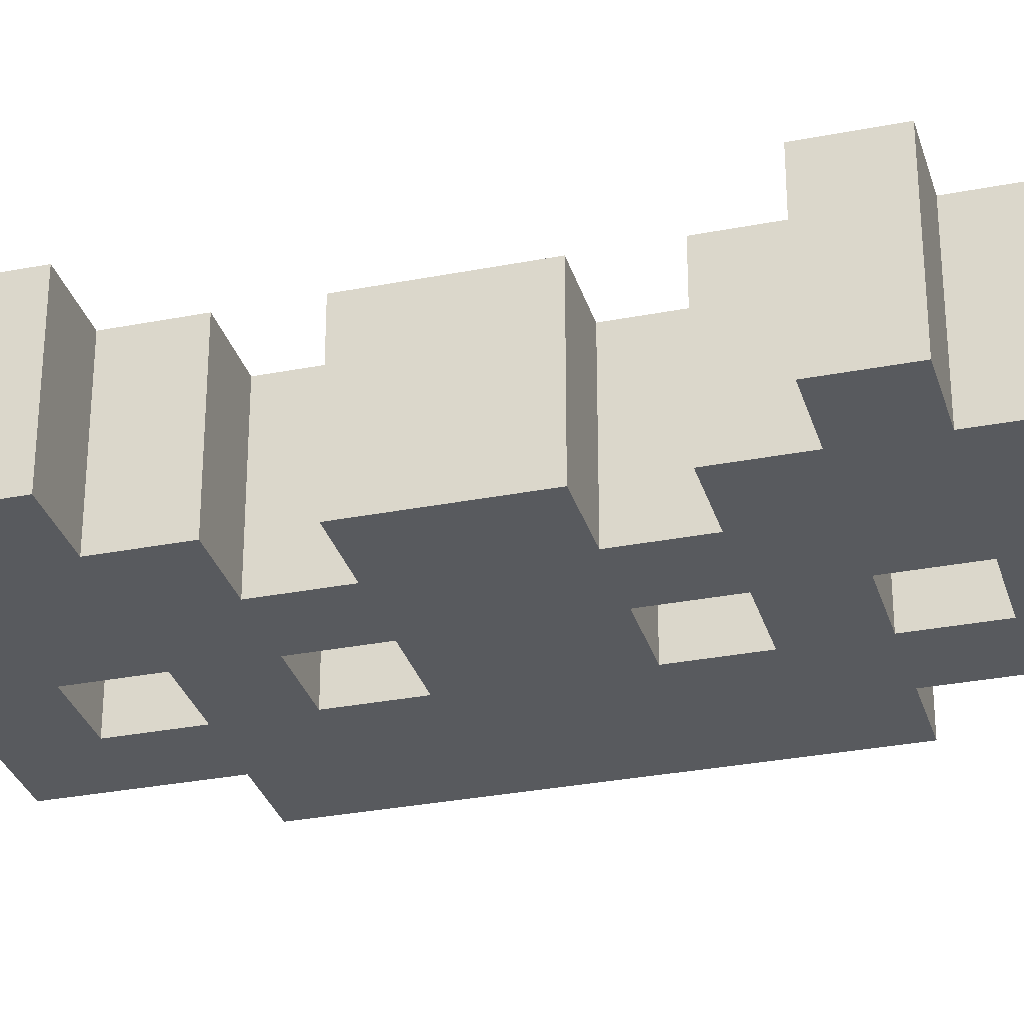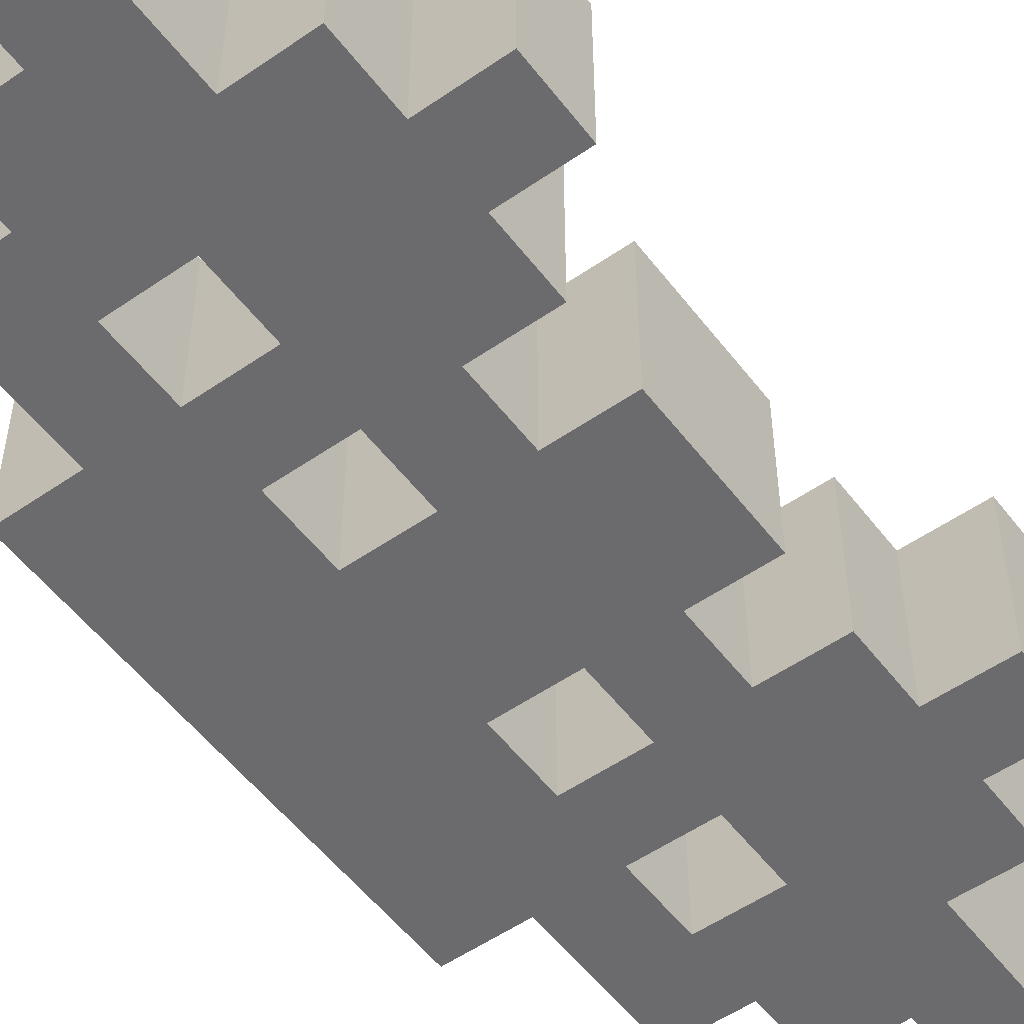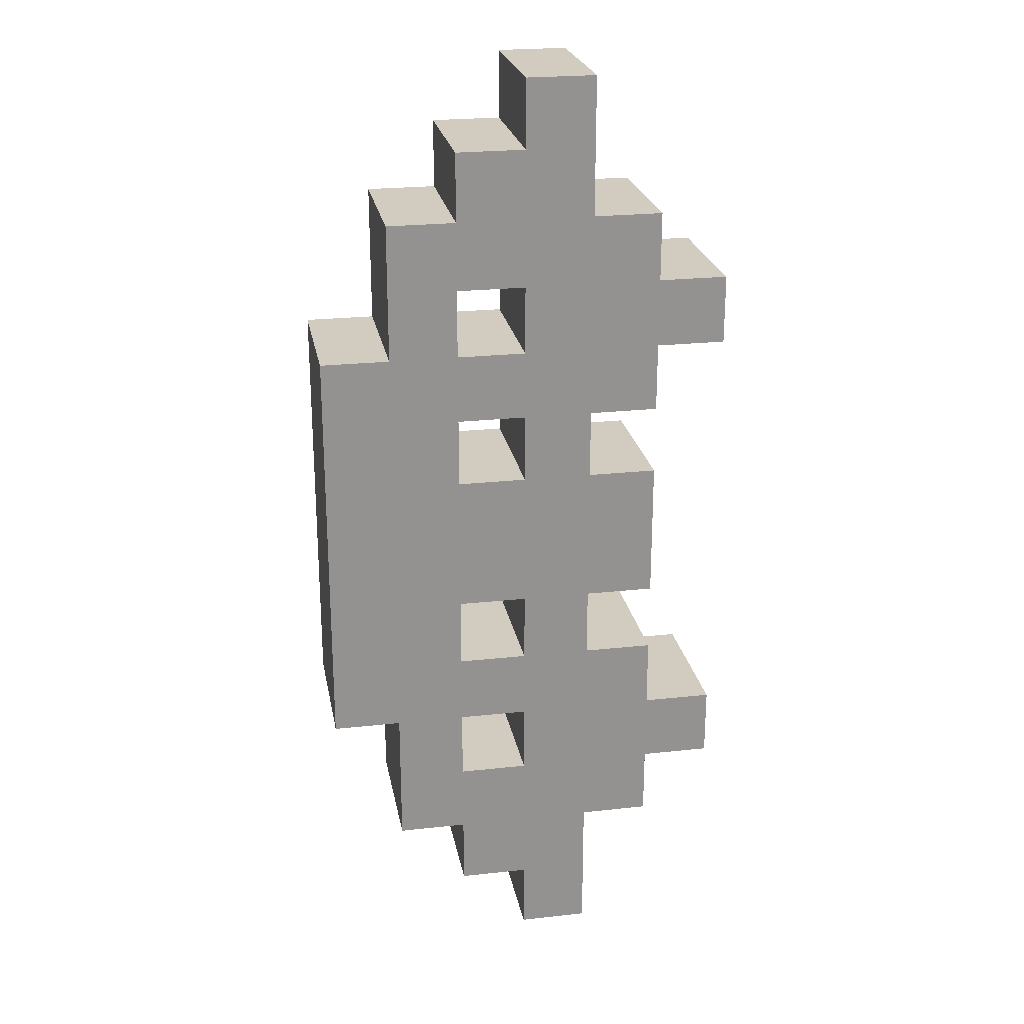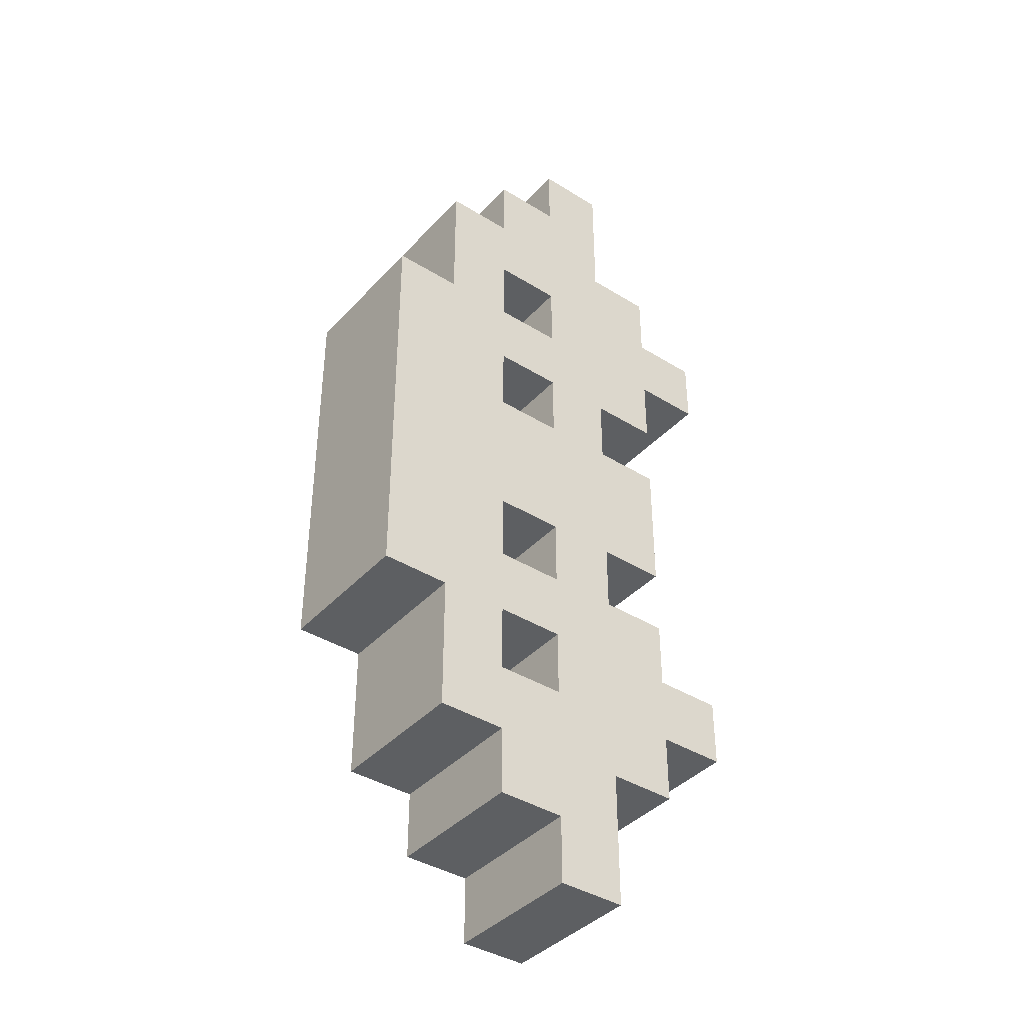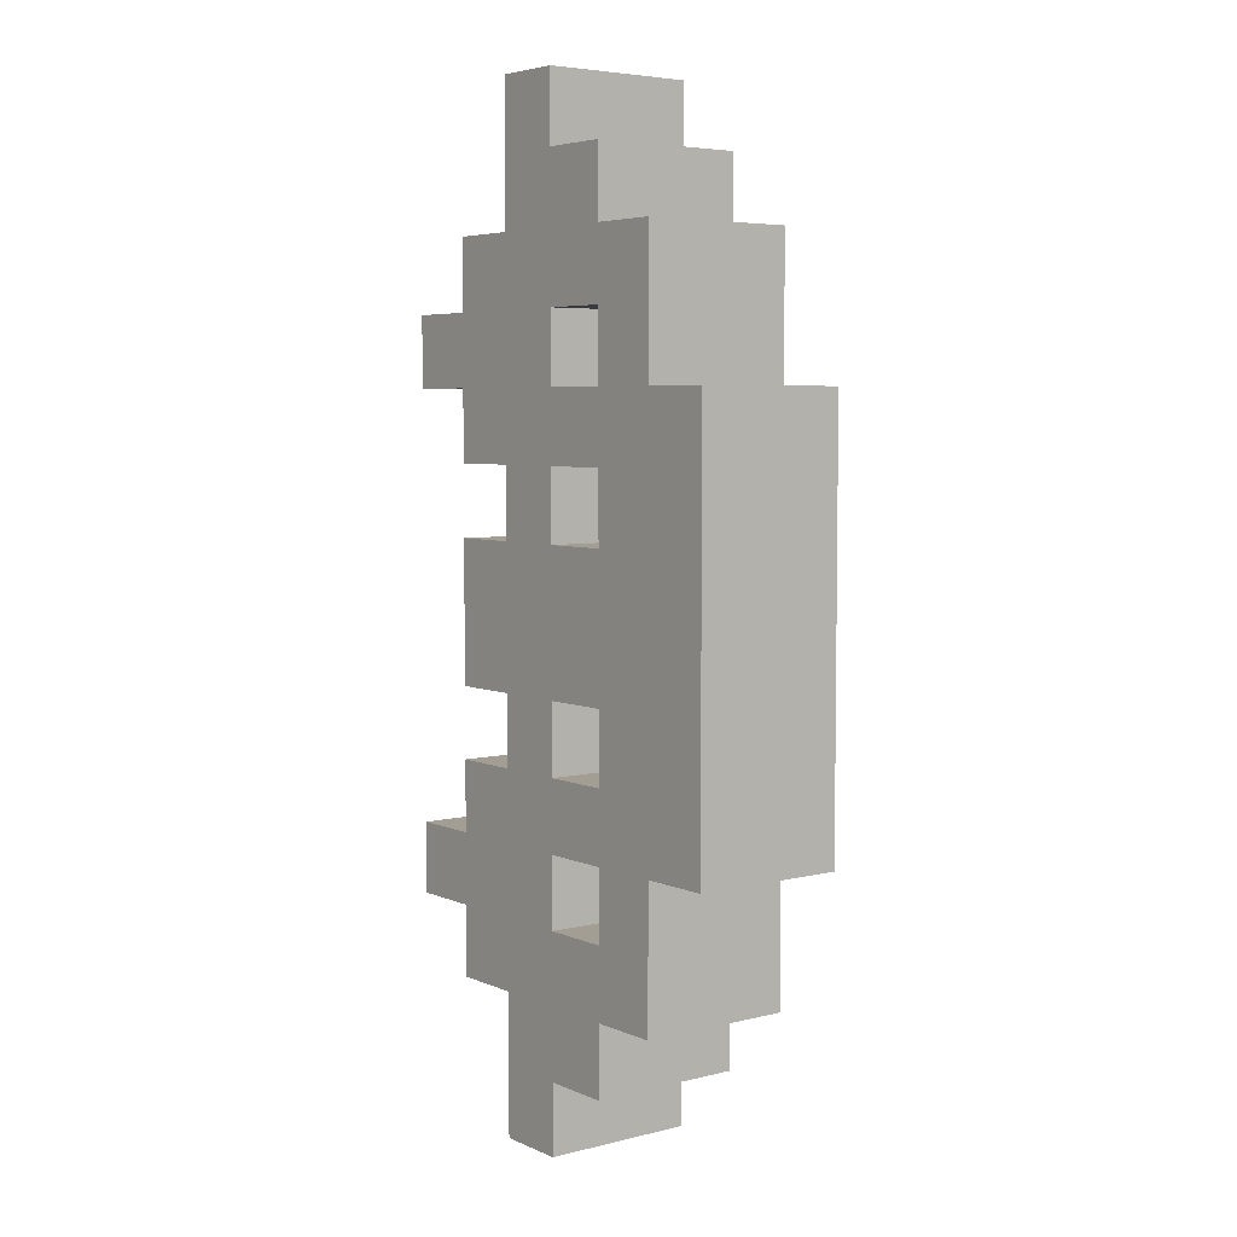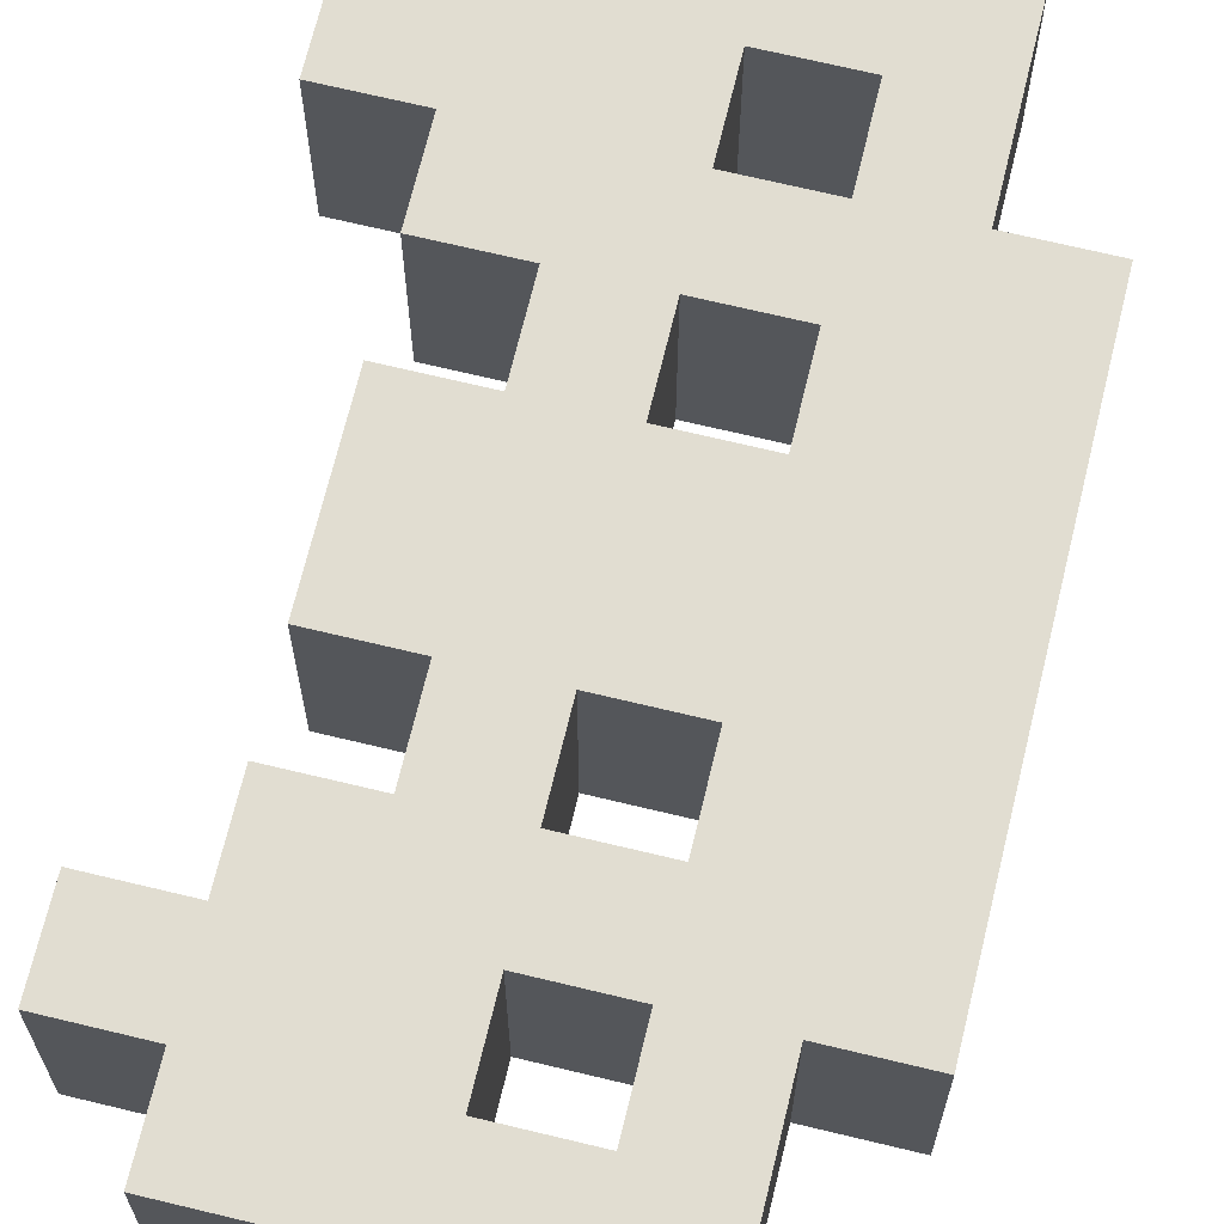
<metadata>
{"format":"obj","ext":"obj","renderer":"f3d","projection":"perspective","resolution":1024,"background":"white","views":[{"elev":-30.8,"azim":105.7,"up":"+Y"},{"elev":-53.5,"azim":36.5,"up":"+Y"},{"elev":23.8,"azim":-10.4,"up":"+Z"},{"elev":-39.7,"azim":-37.6,"up":"+Z"},{"elev":5.2,"azim":-127.5,"up":"+Z"},{"elev":68.9,"azim":-166.4,"up":"+Y"}]}
</metadata>
<code>
o Grid
v 0.9402 -1.056 6.221
v -0.8372 -1.056 4.444
v 0.9402 -1.056 4.444
v -2.615 -1.056 2.666
v -0.8372 -1.056 2.666
v 2.718 -1.056 2.666
v -2.615 -1.056 0.8887
v -0.8372 -1.056 0.8887
v 0.9402 -1.056 0.8887
v -2.615 -1.056 -0.8887
v -0.8372 -1.056 -0.8887
v 0.9402 -1.056 -0.8887
v -2.615 -1.056 -2.666
v -0.8372 -1.056 -2.666
v 2.718 -1.056 -2.666
v -0.8372 -1.056 -4.444
v 0.9402 -1.056 -4.444
v 0.9402 -1.056 -6.221
v 0.05152 -1.056 6.221
v -0.8372 -1.056 5.332
v -1.726 -1.056 4.444
v 0.9402 -1.056 5.332
v 1.829 -1.056 4.444
v -0.8372 -1.056 3.555
v -1.726 -1.056 2.666
v 0.05152 -1.056 2.666
v 2.718 -1.056 3.555
v 1.829 -1.056 2.666
v -2.615 -1.056 1.777
v -0.8372 -1.056 1.777
v 0.9402 -1.056 1.777
v 0.05152 -1.056 0.8887
v 1.829 -1.056 0.8887
v -2.615 -1.056 -0
v 0.05152 -1.056 -0.8887
v 1.829 -1.056 -0.8887
v -2.615 -1.056 -1.777
v -0.8372 -1.056 -1.777
v -1.726 -1.056 -2.666
v 0.9402 -1.056 -1.777
v 0.05152 -1.056 -2.666
v 1.829 -1.056 -2.666
v -0.8372 -1.056 -3.555
v -1.726 -1.056 -4.444
v 2.718 -1.056 -3.555
v 1.829 -1.056 -4.444
v -0.8372 -1.056 -5.332
v 0.9402 -1.056 -5.332
v 0.05152 -1.056 -6.221
v 0.05152 -1.056 5.332
v -1.726 -1.056 3.555
v 0.05152 -1.056 3.555
v 1.829 -1.056 3.555
v 0.05152 -1.056 1.777
v 1.829 -1.056 1.777
v 1.829 -1.056 -0
v 0.05152 -1.056 -1.777
v 1.829 -1.056 -1.777
v -1.726 -1.056 -3.555
v 0.05152 -1.056 -3.555
v 1.829 -1.056 -3.555
v 0.05152 -1.056 -5.332
v 0.9402 0.8611 6.221
v -0.8372 0.8611 4.444
v 0.9402 0.8611 4.444
v -2.615 0.8611 2.666
v -0.8372 0.8611 2.666
v 0.9402 0.8611 2.666
v 2.718 0.8611 2.666
v -2.615 0.8611 0.8887
v -0.8372 0.8611 0.8887
v 0.9402 0.8611 0.8887
v -2.615 0.8611 -0.8887
v -0.8372 0.8611 -0.8887
v 0.9402 0.8611 -0.8887
v -2.615 0.8611 -2.666
v -0.8372 0.8611 -2.666
v 0.9402 0.8611 -2.666
v 2.718 0.8611 -2.666
v -0.8372 0.8611 -4.444
v 0.9402 0.8611 -4.444
v 0.9402 0.8611 -6.221
v 0.05152 0.8611 6.221
v -0.8372 0.8611 5.332
v -1.726 0.8611 4.444
v 0.9402 0.8611 5.332
v 0.05152 0.8611 4.444
v 1.829 0.8611 4.444
v -0.8372 0.8611 3.555
v -1.726 0.8611 2.666
v 0.9402 0.8611 3.555
v 0.05152 0.8611 2.666
v 2.718 0.8611 3.555
v 1.829 0.8611 2.666
v -2.615 0.8611 1.777
v -0.8372 0.8611 1.777
v -1.726 0.8611 0.8887
v 0.9402 0.8611 1.777
v 0.05152 0.8611 0.8887
v 1.829 0.8611 0.8887
v -2.615 0.8611 -0
v -0.8372 0.8611 -0
v -1.726 0.8611 -0.8887
v 0.9402 0.8611 -0
v 0.05152 0.8611 -0.8887
v 1.829 0.8611 -0.8887
v -2.615 0.8611 -1.777
v -0.8372 0.8611 -1.777
v -1.726 0.8611 -2.666
v 0.9402 0.8611 -1.777
v 0.05152 0.8611 -2.666
v 1.829 0.8611 -2.666
v -0.8372 0.8611 -3.555
v -1.726 0.8611 -4.444
v 0.9402 0.8611 -3.555
v 0.05152 0.8611 -4.444
v 2.718 0.8611 -3.555
v 1.829 0.8611 -4.444
v -0.8372 0.8611 -5.332
v 0.9402 0.8611 -5.332
v 0.05152 0.8611 -6.221
v 0.05152 0.8611 5.332
v -1.726 0.8611 3.555
v 0.05152 0.8611 3.555
v 1.829 0.8611 3.555
v -1.726 0.8611 1.777
v 0.05152 0.8611 1.777
v 1.829 0.8611 1.777
v -1.726 0.8611 -0
v 0.05152 0.8611 -0
v 1.829 0.8611 -0
v -1.726 0.8611 -1.777
v 0.05152 0.8611 -1.777
v 1.829 0.8611 -1.777
v -1.726 0.8611 -3.555
v 0.05152 0.8611 -3.555
v 1.829 0.8611 -3.555
v 0.05152 0.8611 -5.332
g Grid_Grid_BONUS_SHIP
f 14 77 111
f 23 88 65
f 41 111 136
f 47 119 138
f 55 128 94
f 38 108 74
f 22 86 63
f 28 94 69
f 5 67 89
f 51 123 90
f 32 99 71
f 17 81 118
f 50 122 84
f 56 131 100
f 58 134 110
f 61 137 117
f 2 64 85
f 34 101 73
f 13 76 109
f 9 72 98
f 62 138 121
f 12 75 106
f 36 106 131
f 24 89 124
f 19 83 122
f 10 73 107
f 44 114 80
f 3 65 86
f 15 79 112
f 30 96 127
f 42 112 134
f 4 66 95
f 43 113 77
f 8 71 96
f 49 121 82
f 39 109 135
f 11 74 105
f 6 69 93
f 52 124 92
f 46 118 137
f 27 93 125
f 20 84 64
f 48 120 81
f 37 107 76
f 59 135 114
f 26 92 67
f 57 133 108
f 54 127 99
f 16 43 59
f 86 65 87
f 89 67 90
f 91 68 92
f 93 69 94
f 96 71 97
f 98 72 99
f 102 74 103
f 104 75 105
f 108 77 109
f 133 110 78
f 113 80 114
f 136 115 81
f 120 82 121
f 122 87 64
f 63 86 122
f 64 89 123
f 87 124 89
f 65 91 124
f 125 94 68
f 88 125 91
f 126 97 70
f 90 126 95
f 67 96 126
f 92 127 96
f 68 98 127
f 94 128 98
f 129 103 73
f 97 129 101
f 71 102 129
f 130 105 74
f 99 130 102
f 72 104 130
f 131 106 75
f 100 131 104
f 132 109 76
f 103 132 107
f 74 108 132
f 133 111 77
f 75 110 133
f 134 112 78
f 77 113 135
f 136 116 80
f 111 78 115
f 137 118 81
f 112 137 115
f 79 117 137
f 116 138 119
f 81 120 138
f 21 85 123
f 18 82 120
f 45 117 79
f 25 90 66
f 16 80 119
f 53 125 88
f 31 98 128
f 1 63 83
f 7 70 101
f 60 136 113
f 33 100 72
f 35 105 133
f 29 95 70
f 40 110 75
f 62 60 16
f 16 47 62
f 60 43 16
f 48 62 49
f 48 17 62
f 62 17 60
f 14 39 59
f 38 37 39
f 37 13 39
f 39 14 38
f 41 57 38
f 46 61 17
f 17 61 60
f 61 42 41
f 61 45 15
f 42 40 41
f 42 58 40
f 41 40 57
f 38 11 10
f 10 11 34
f 7 34 8
f 34 11 8
f 8 30 29
f 30 25 29
f 4 29 25
f 5 25 30
f 11 35 32
f 30 54 26
f 24 51 25
f 51 24 2
f 50 2 52
f 52 2 24
f 20 2 50
f 50 22 1
f 3 22 50
f 50 52 3
f 53 3 52
f 3 53 23
f 53 28 6
f 26 28 53
f 31 28 26
f 55 28 31
f 26 54 31
f 31 54 32
f 12 35 57
f 35 12 9
f 12 56 9
f 36 56 12
f 9 56 33
f 41 14 111
f 3 23 65
f 60 41 136
f 62 47 138
f 28 55 94
f 11 38 74
f 1 22 63
f 6 28 69
f 24 5 89
f 25 51 90
f 8 32 71
f 46 17 118
f 20 50 84
f 33 56 100
f 40 58 110
f 45 61 117
f 21 2 85
f 10 34 73
f 39 13 109
f 31 9 98
f 49 62 121
f 36 12 106
f 56 36 131
f 52 24 124
f 50 19 122
f 37 10 107
f 16 44 80
f 22 3 86
f 42 15 112
f 54 30 127
f 58 42 134
f 29 4 95
f 14 43 77
f 30 8 96
f 18 49 82
f 59 39 135
f 35 11 105
f 27 6 93
f 26 52 92
f 61 46 137
f 53 27 125
f 2 20 64
f 17 48 81
f 13 37 76
f 44 59 114
f 5 26 67
f 38 57 108
f 32 54 99
f 44 16 59
f 122 86 87
f 123 89 90
f 124 91 92
f 125 93 94
f 126 96 97
f 127 98 99
f 129 102 103
f 130 104 105
f 132 108 109
f 111 133 78
f 135 113 114
f 116 136 81
f 138 120 121
f 84 122 64
f 83 63 122
f 85 64 123
f 64 87 89
f 87 65 124
f 91 125 68
f 65 88 91
f 95 126 70
f 66 90 95
f 90 67 126
f 67 92 96
f 92 68 127
f 68 94 98
f 101 129 73
f 70 97 101
f 97 71 129
f 102 130 74
f 71 99 102
f 99 72 130
f 104 131 75
f 72 100 104
f 107 132 76
f 73 103 107
f 103 74 132
f 108 133 77
f 105 75 133
f 110 134 78
f 109 77 135
f 113 136 80
f 136 111 115
f 115 137 81
f 78 112 115
f 112 79 137
f 80 116 119
f 116 81 138
f 51 21 123
f 48 18 120
f 15 45 79
f 4 25 66
f 47 16 119
f 23 53 88
f 55 31 128
f 19 1 83
f 34 7 101
f 43 60 113
f 9 33 72
f 57 35 133
f 7 29 70
f 12 40 75
f 18 48 49
f 43 14 59
f 14 41 38
f 60 61 41
f 42 61 15
f 37 38 10
f 7 8 29
f 8 11 32
f 5 30 26
f 5 24 25
f 21 51 2
f 19 50 1
f 27 53 6
f 52 26 53
f 9 31 32
f 40 12 57
f 32 35 9

</code>
